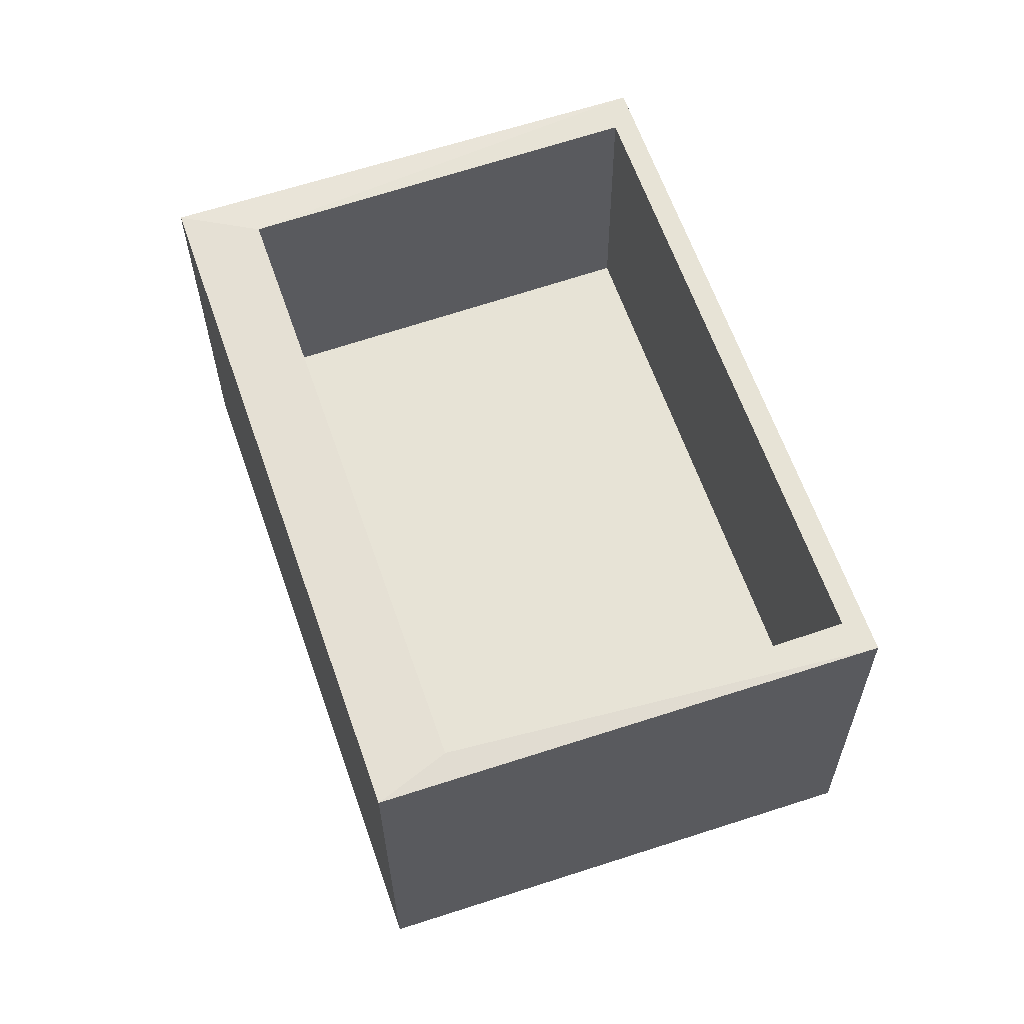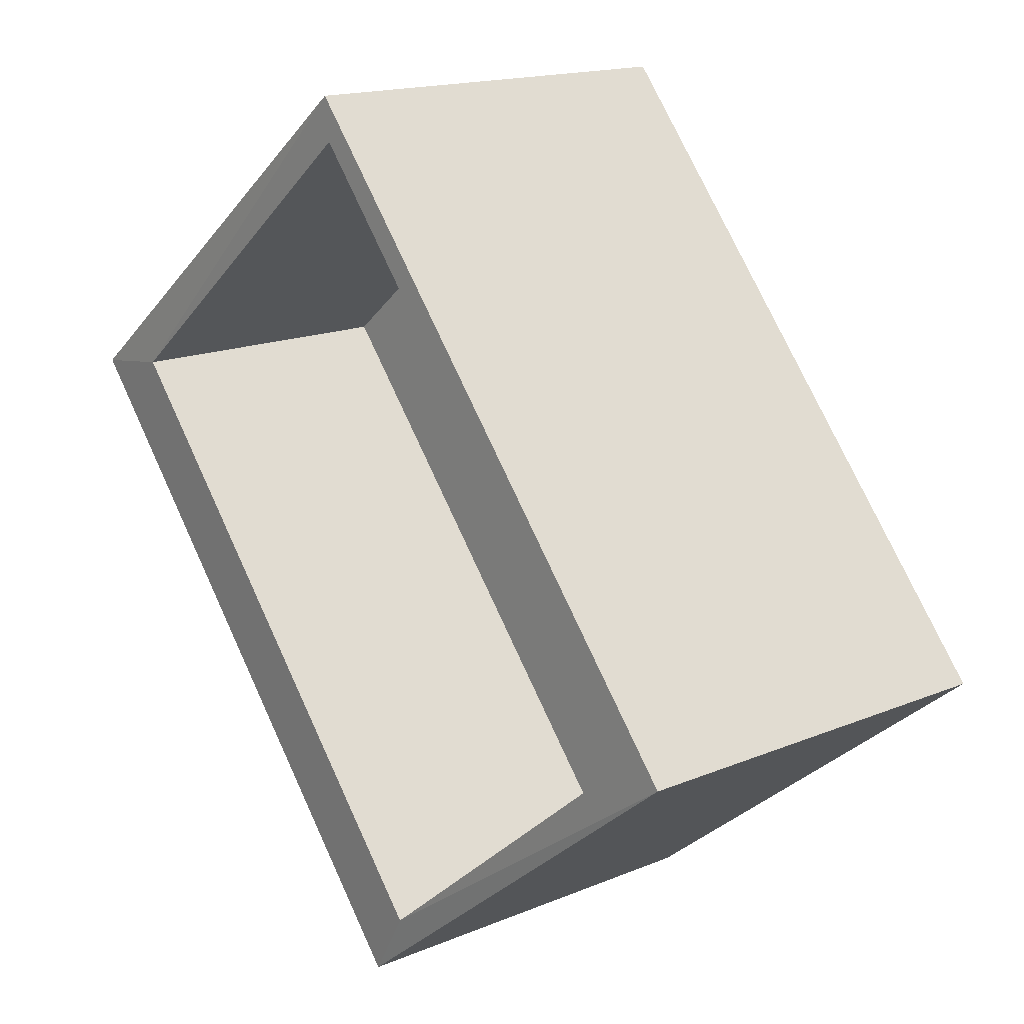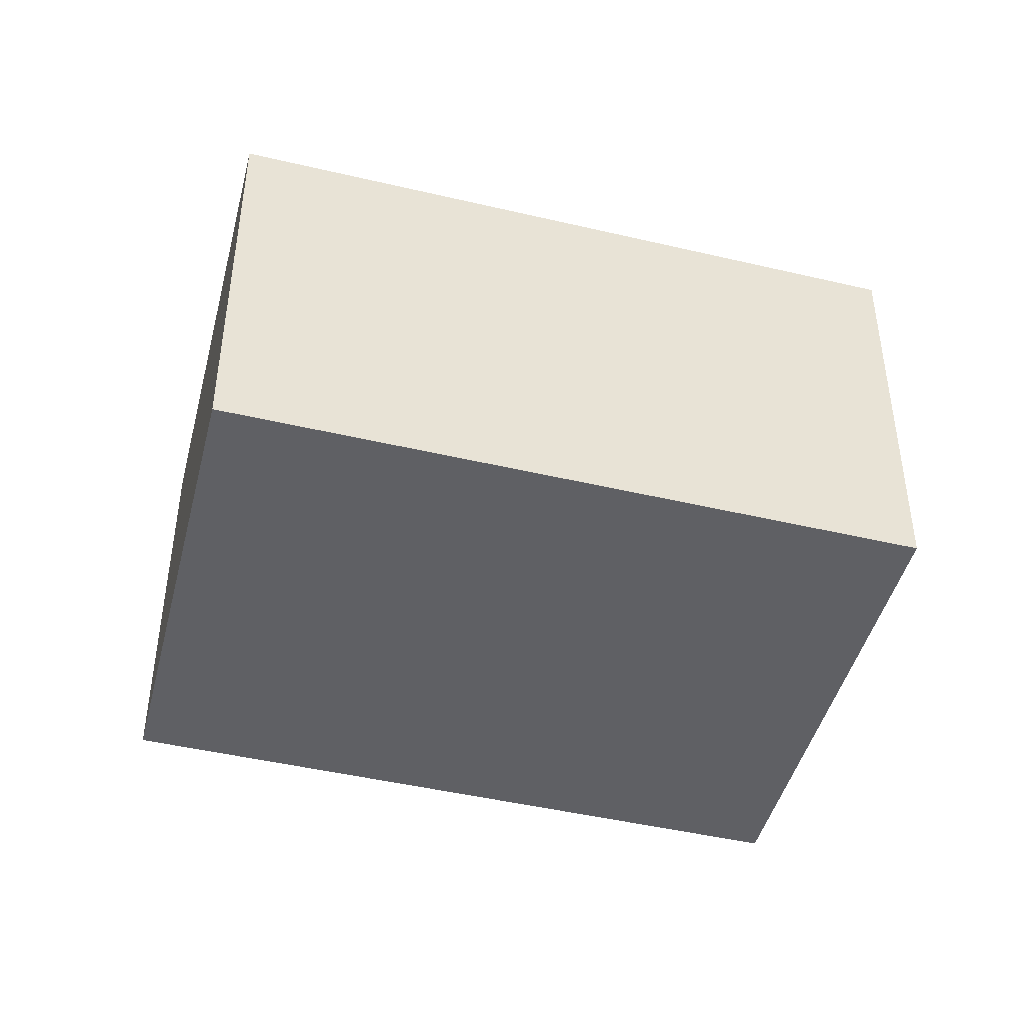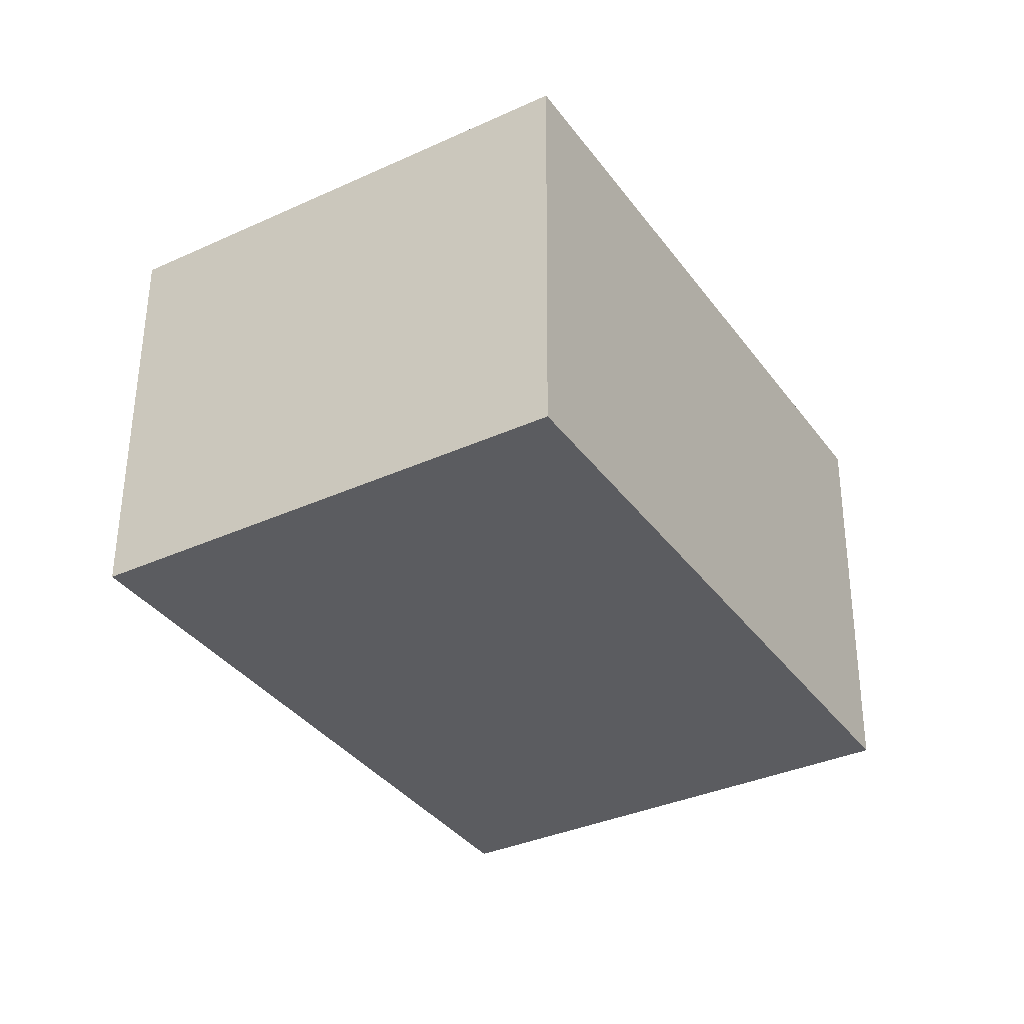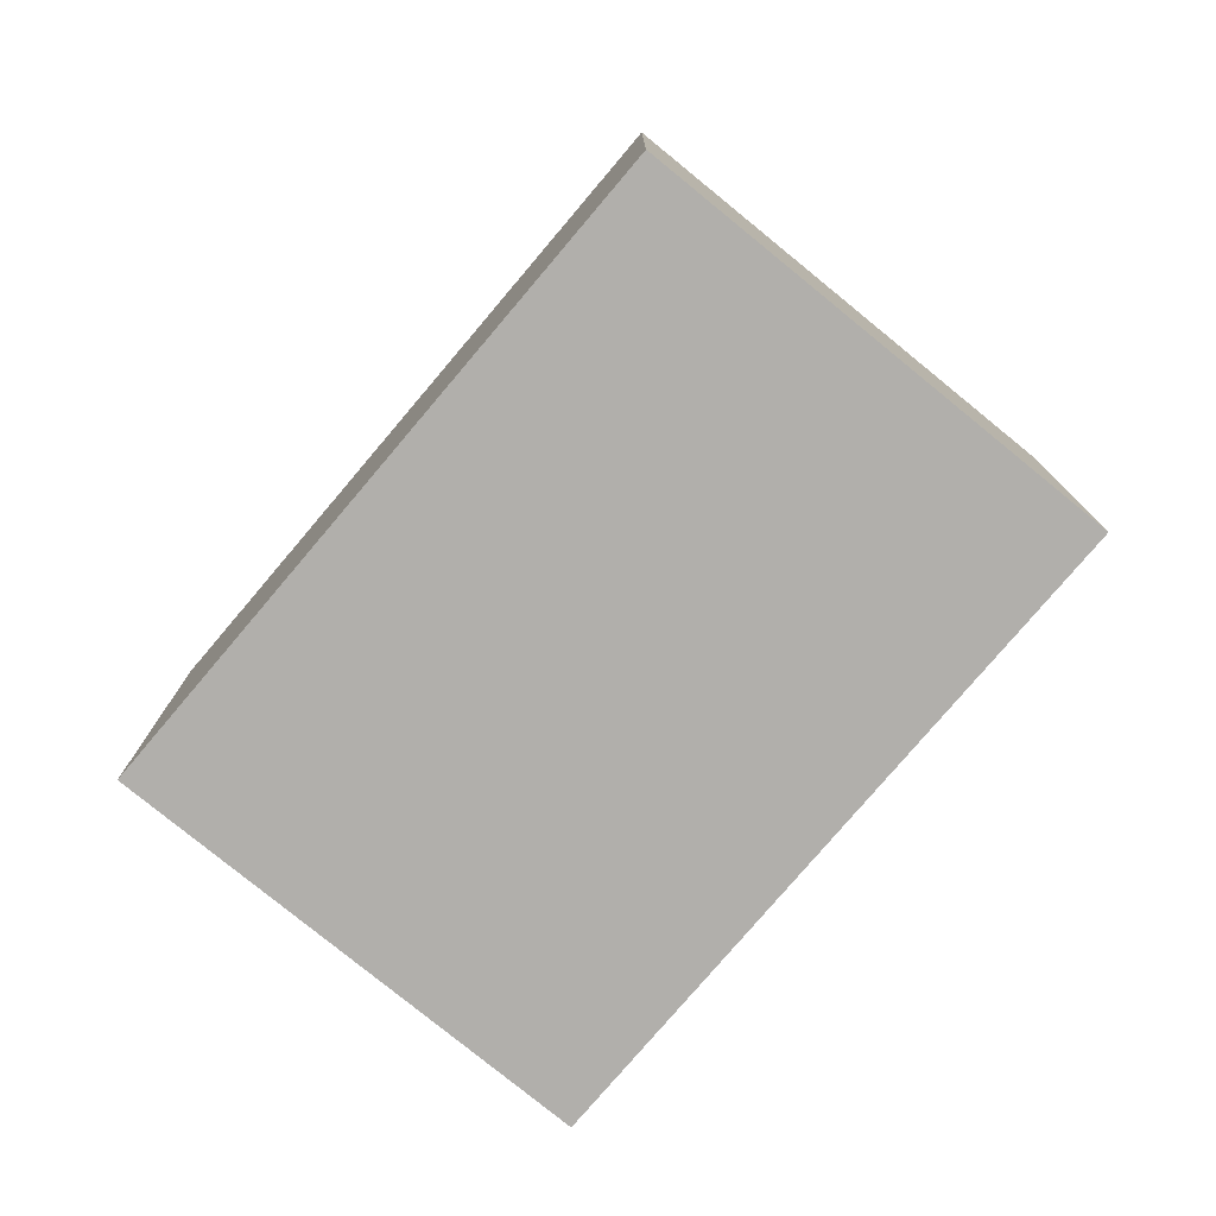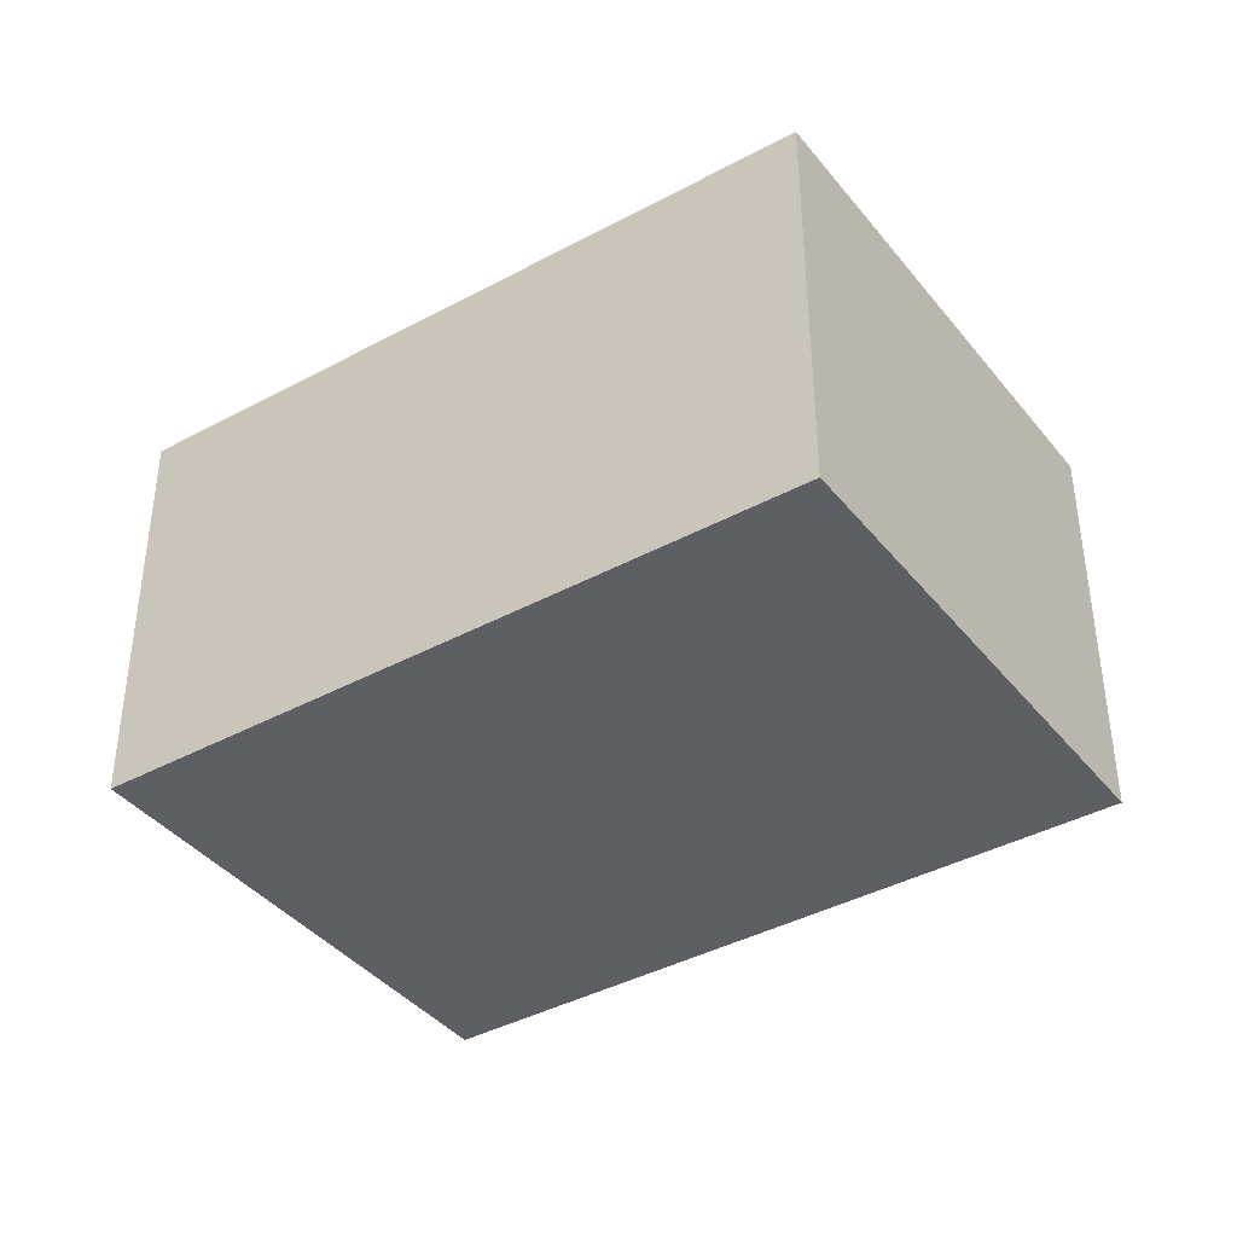
<metadata>
{"format":"obj","ext":"obj","renderer":"f3d","projection":"perspective","resolution":1024,"background":"white","views":[{"elev":62.4,"azim":-159.9,"up":"+Y"},{"elev":15.7,"azim":-131.1,"up":"+Z"},{"elev":-45.4,"azim":114.1,"up":"+Y"},{"elev":-35.3,"azim":70.2,"up":"+Y"},{"elev":-77.6,"azim":-1.0,"up":"+Y"},{"elev":-40.7,"azim":162.7,"up":"+Y"}]}
</metadata>
<code>
v 2.683 -0.5055 -1.263
v 2.841 -0.5081 -1.386
v 2.84 -0.6681 -1.386
v 2.682 -0.6655 -1.262
v 3.017 -0.6678 -1.169
v 3.018 -0.5078 -1.17
v 2.86 -0.5052 -1.046
v 2.86 -0.6652 -1.045
v 2.84 -0.6681 -1.386
v 3.017 -0.6678 -1.169
v 2.86 -0.6652 -1.045
v 2.682 -0.6655 -1.262
v 2.699 -0.5055 -1.257
v 2.824 -0.5064 -1.36
v 2.683 -0.5055 -1.263
v 2.86 -0.6652 -1.045
v 2.86 -0.5052 -1.046
v 2.683 -0.5055 -1.263
v 2.682 -0.6655 -1.262
v 2.841 -0.5081 -1.386
v 3.018 -0.5078 -1.17
v 3.017 -0.6678 -1.169
v 2.84 -0.6681 -1.386
v 2.824 -0.5064 -1.36
v 2.984 -0.5061 -1.165
v 3.018 -0.5078 -1.17
v 2.841 -0.5081 -1.386
v 2.984 -0.5061 -1.165
v 2.858 -0.5052 -1.062
v 2.86 -0.5052 -1.046
v 2.858 -0.5052 -1.062
v 2.699 -0.5055 -1.257
v 2.683 -0.5055 -1.263
v 2.86 -0.5052 -1.046
v 2.698 -0.6155 -1.257
v 2.824 -0.6164 -1.359
v 2.824 -0.5064 -1.36
v 2.699 -0.5055 -1.257
v 2.824 -0.6164 -1.359
v 2.983 -0.6161 -1.164
v 2.984 -0.5061 -1.165
v 2.824 -0.5064 -1.36
v 2.983 -0.6161 -1.164
v 2.858 -0.6152 -1.062
v 2.858 -0.5052 -1.062
v 2.984 -0.5061 -1.165
v 2.858 -0.6152 -1.062
v 2.698 -0.6155 -1.257
v 2.699 -0.5055 -1.257
v 2.858 -0.5052 -1.062
v 2.858 -0.6152 -1.062
v 2.983 -0.6161 -1.164
v 2.824 -0.6164 -1.359
v 2.698 -0.6155 -1.257
v 2.86 -0.5052 -1.046
v 3.018 -0.5078 -1.17
v 2.984 -0.5061 -1.165
v 2.824 -0.5064 -1.36
v 2.841 -0.5081 -1.386
v 2.683 -0.5055 -1.263
f 1 2 3
f 1 3 4
f 5 6 7
f 5 7 8
f 9 10 11
f 9 11 12
f 13 14 15
f 16 17 18
f 16 18 19
f 20 21 22
f 20 22 23
f 24 25 26
f 24 26 27
f 28 29 30
f 31 32 33
f 31 33 34
f 35 36 37
f 35 37 38
f 39 40 41
f 39 41 42
f 43 44 45
f 43 45 46
f 47 48 49
f 47 49 50
f 51 52 53
f 51 53 54
f 55 56 57
f 58 59 60

</code>
